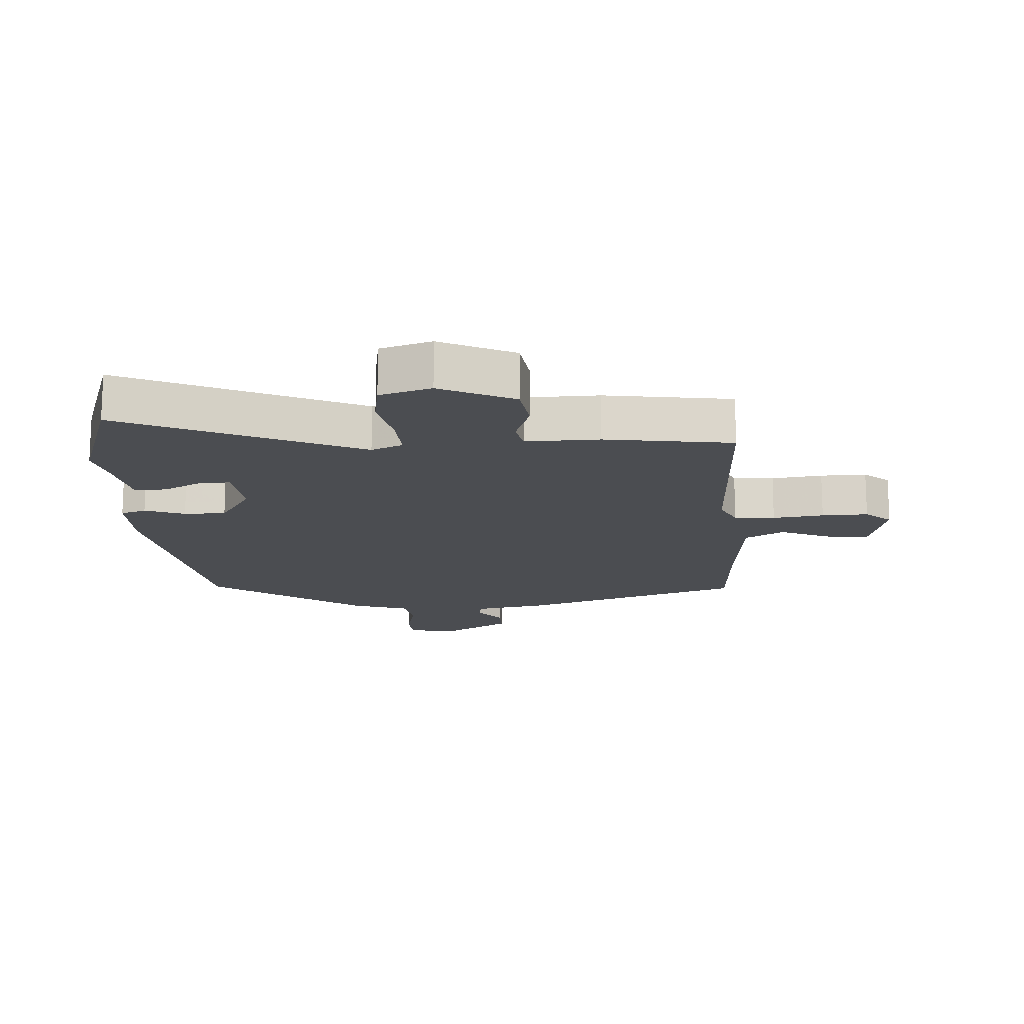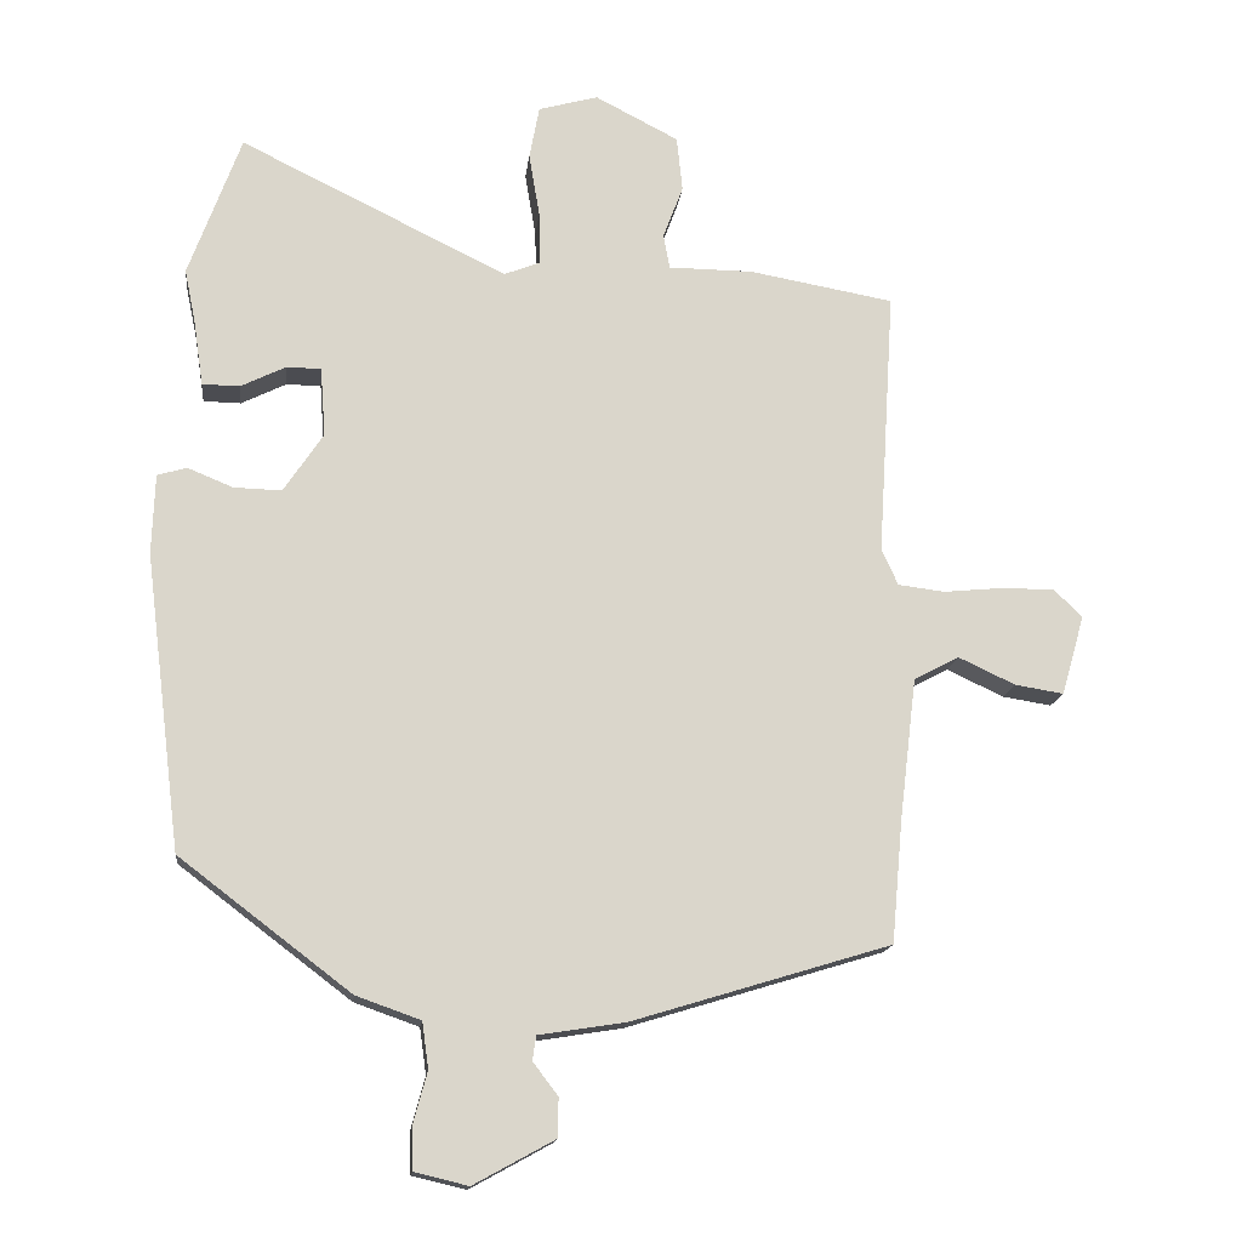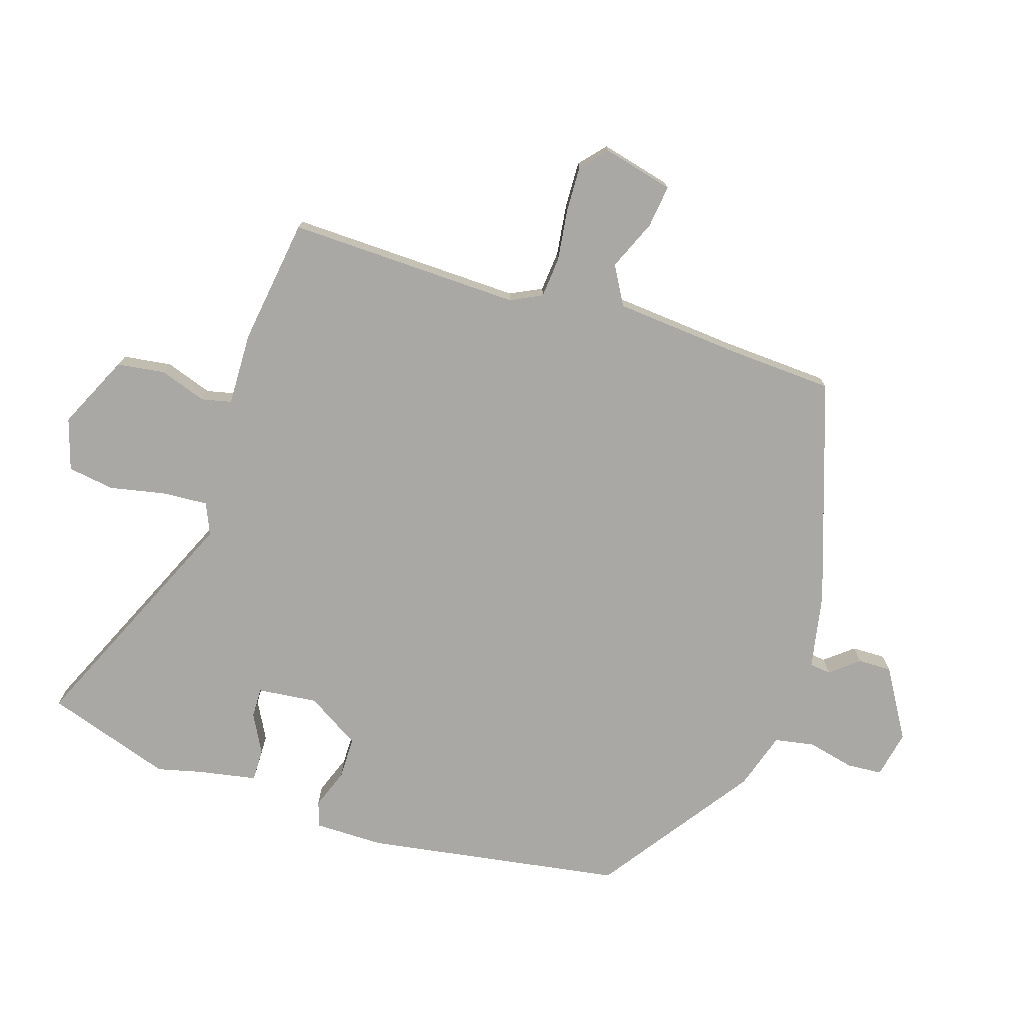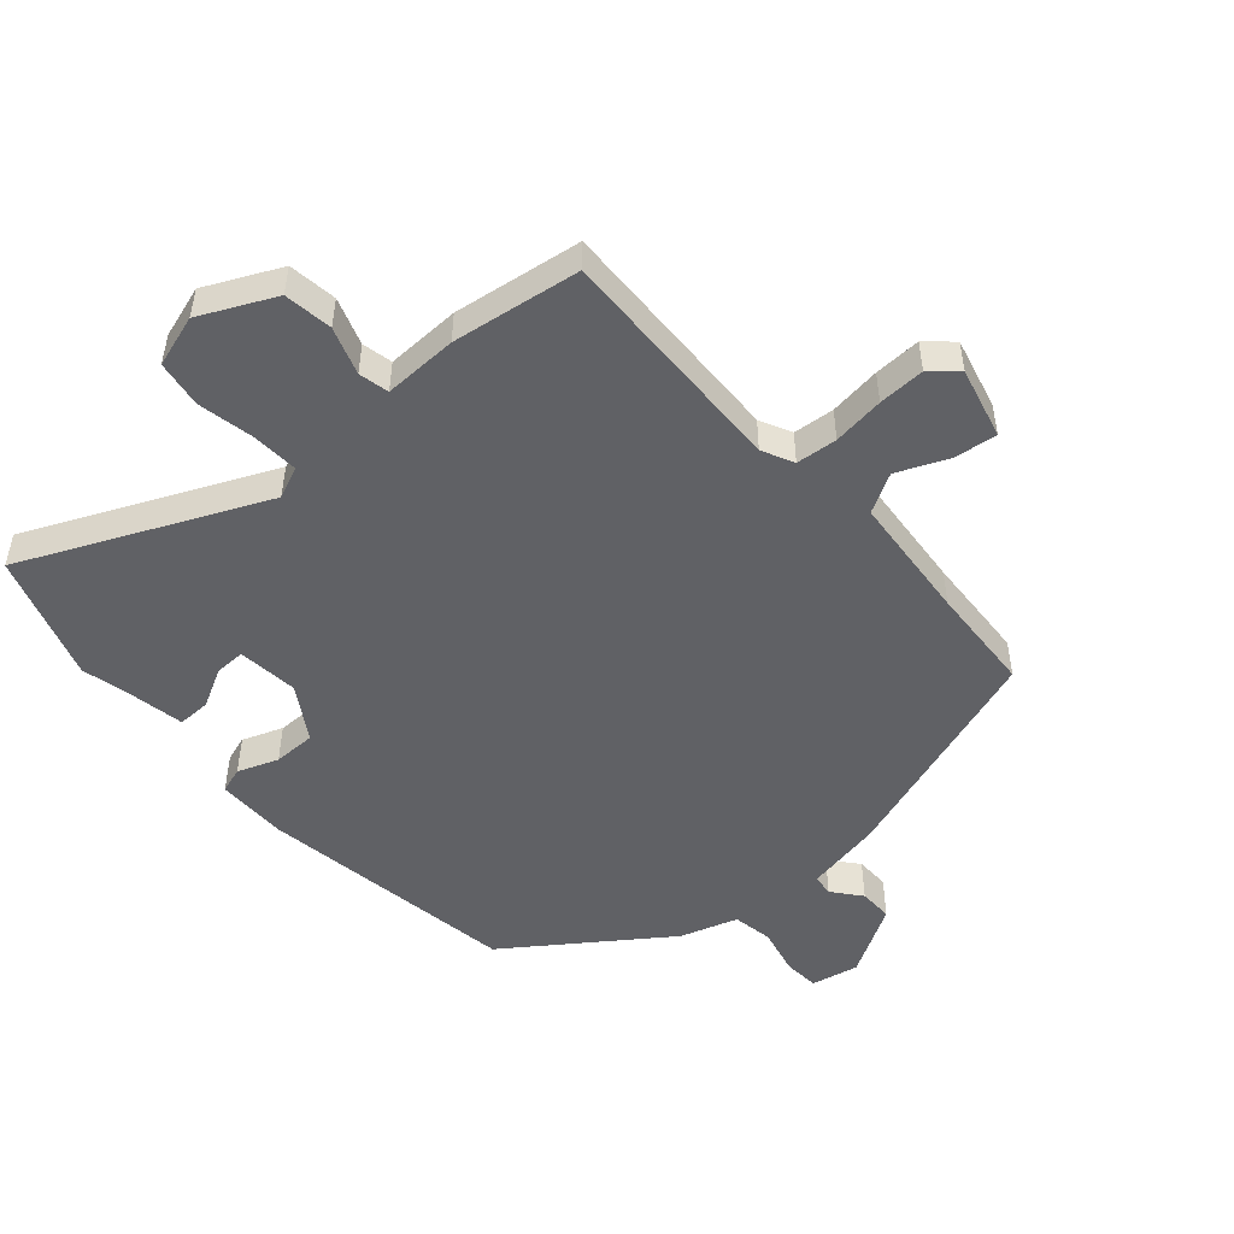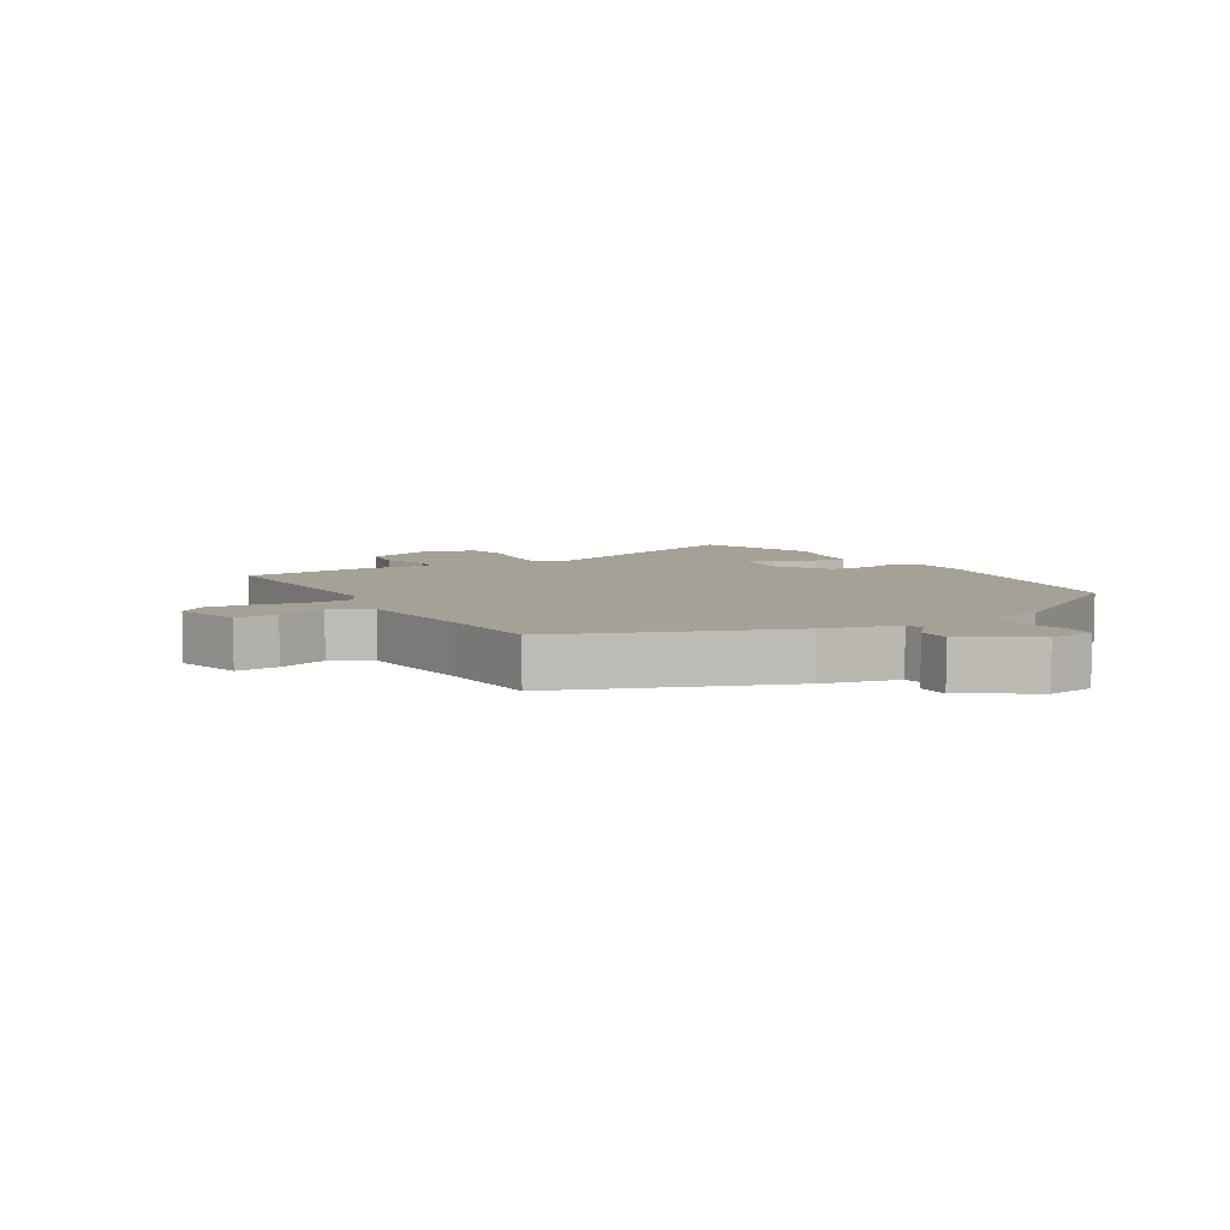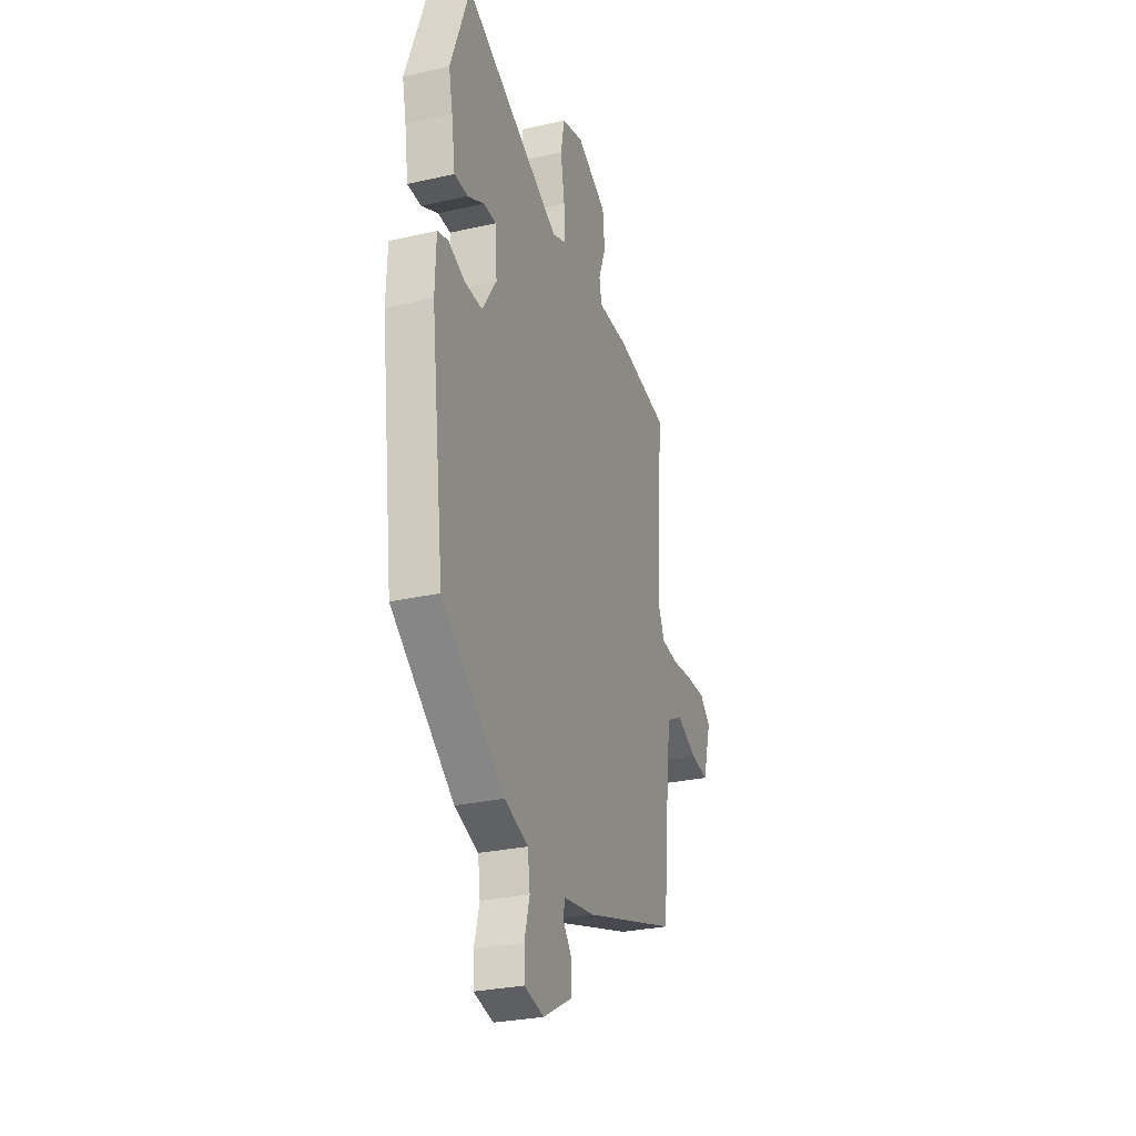
<metadata>
{"format":"obj","ext":"obj","renderer":"f3d","projection":"perspective","resolution":1024,"background":"white","views":[{"elev":-15.7,"azim":5.3,"up":"+Y"},{"elev":-15.3,"azim":-6.4,"up":"+Z"},{"elev":-75.2,"azim":74.3,"up":"+Y"},{"elev":-50.0,"azim":43.1,"up":"+Y"},{"elev":6.0,"azim":152.4,"up":"+Y"},{"elev":-28.4,"azim":-71.1,"up":"+Z"}]}
</metadata>
<code>
v 0.479 0.07 -0.429
v 0.12 0.07 -0.538
v -0.002 0.07 -0.557
v -0.007 0.07 -0.591
v 0.028 0.07 -0.637
v 0.027 0.07 -0.691
v -0.086 0.07 -0.753
v -0.161 0.07 -0.735
v -0.163 0.07 -0.678
v -0.143 0.07 -0.604
v -0.152 0.07 -0.54
v -0.242 0.07 -0.508
v -0.481 0.07 -0.326
v -0.532 0.07 0.087
v -0.528 0.07 0.198
v -0.487 0.07 0.21
v -0.424 0.07 0.184
v -0.357 0.07 0.182
v -0.302 0.07 0.265
v -0.309 0.07 0.361
v -0.357 0.07 0.362
v -0.42 0.07 0.331
v -0.472 0.07 0.332
v -0.486 0.07 0.426
v -0.501 0.07 0.498
v -0.428 0.07 0.697
v -0.056 0.07 0.514
v -0.005 0.07 0.534
v -0.007 0.07 0.607
v -0.022 0.07 0.697
v -0.008 0.07 0.771
v 0.075 0.07 0.794
v 0.191 0.07 0.734
v 0.199 0.07 0.657
v 0.171 0.07 0.583
v 0.18 0.07 0.535
v 0.297 0.07 0.534
v 0.499 0.07 0.498
v 0.476 0.07 0.126
v 0.499 0.07 0.075
v 0.564 0.07 0.067
v 0.646 0.07 0.075
v 0.72 0.07 0.075
v 0.76 0.07 0.037
v 0.728 0.07 -0.075
v 0.66 0.07 -0.064
v 0.581 0.07 -0.027
v 0.518 0.07 -0.06
v 0.494 0.07 -0.26
v 0.479 0 -0.429
v 0.12 0 -0.538
v -0.002 0 -0.557
v -0.007 0 -0.591
v 0.028 0 -0.637
v 0.027 0 -0.691
v -0.086 0 -0.753
v -0.161 0 -0.735
v -0.163 0 -0.678
v -0.143 0 -0.604
v -0.152 0 -0.54
v -0.242 0 -0.508
v -0.481 0 -0.326
v -0.532 0 0.087
v -0.528 0 0.198
v -0.487 0 0.21
v -0.424 0 0.184
v -0.357 0 0.182
v -0.302 0 0.265
v -0.309 0 0.361
v -0.357 0 0.362
v -0.42 0 0.331
v -0.472 0 0.332
v -0.486 0 0.426
v -0.501 0 0.498
v -0.428 0 0.697
v -0.056 0 0.514
v -0.005 0 0.534
v -0.007 0 0.607
v -0.022 0 0.697
v -0.008 0 0.771
v 0.075 0 0.794
v 0.191 0 0.734
v 0.199 0 0.657
v 0.171 0 0.583
v 0.18 0 0.535
v 0.297 0 0.534
v 0.499 0 0.498
v 0.476 0 0.126
v 0.499 0 0.075
v 0.564 0 0.067
v 0.646 0 0.075
v 0.72 0 0.075
v 0.76 0 0.037
v 0.728 0 -0.075
v 0.66 0 -0.064
v 0.581 0 -0.027
v 0.518 0 -0.06
v 0.494 0 -0.26
f 44 45 46 47
f 42 43 44 47
f 41 42 47 48
f 40 41 48
f 39 40 48 49
f 36 37 38 39
f 32 33 34 35
f 32 35 36
f 29 30 31 32
f 28 29 32 36
f 27 28 36 39
f 24 25 26 27
f 21 22 23 24
f 20 21 24 27
f 19 20 27 39
f 14 15 16 17
f 14 17 18
f 11 12 13 14
f 11 14 18
f 7 8 9 10
f 7 10 11
f 4 5 6 7
f 3 4 7 11
f 18 19 39 49
f 3 11 18 49
f 1 2 3 49
f 96 95 94 93
f 96 93 92 91
f 97 96 91 90
f 97 90 89
f 98 97 89 88
f 88 87 86 85
f 84 83 82 81
f 85 84 81
f 81 80 79 78
f 85 81 78 77
f 88 85 77 76
f 76 75 74 73
f 73 72 71 70
f 76 73 70 69
f 88 76 69 68
f 66 65 64 63
f 67 66 63
f 63 62 61 60
f 67 63 60
f 59 58 57 56
f 60 59 56
f 56 55 54 53
f 60 56 53 52
f 98 88 68 67
f 98 67 60 52
f 98 52 51 50
f 1 50 51 2
f 2 51 52 3
f 3 52 53 4
f 4 53 54 5
f 5 54 55 6
f 6 55 56 7
f 7 56 57 8
f 8 57 58 9
f 9 58 59 10
f 10 59 60 11
f 11 60 61 12
f 12 61 62 13
f 13 62 63 14
f 14 63 64 15
f 15 64 65 16
f 16 65 66 17
f 17 66 67 18
f 18 67 68 19
f 19 68 69 20
f 20 69 70 21
f 21 70 71 22
f 22 71 72 23
f 23 72 73 24
f 24 73 74 25
f 25 74 75 26
f 26 75 76 27
f 27 76 77 28
f 28 77 78 29
f 29 78 79 30
f 30 79 80 31
f 31 80 81 32
f 32 81 82 33
f 33 82 83 34
f 34 83 84 35
f 35 84 85 36
f 36 85 86 37
f 37 86 87 38
f 38 87 88 39
f 39 88 89 40
f 40 89 90 41
f 41 90 91 42
f 42 91 92 43
f 43 92 93 44
f 44 93 94 45
f 45 94 95 46
f 46 95 96 47
f 47 96 97 48
f 48 97 98 49
f 49 98 50 1

</code>
